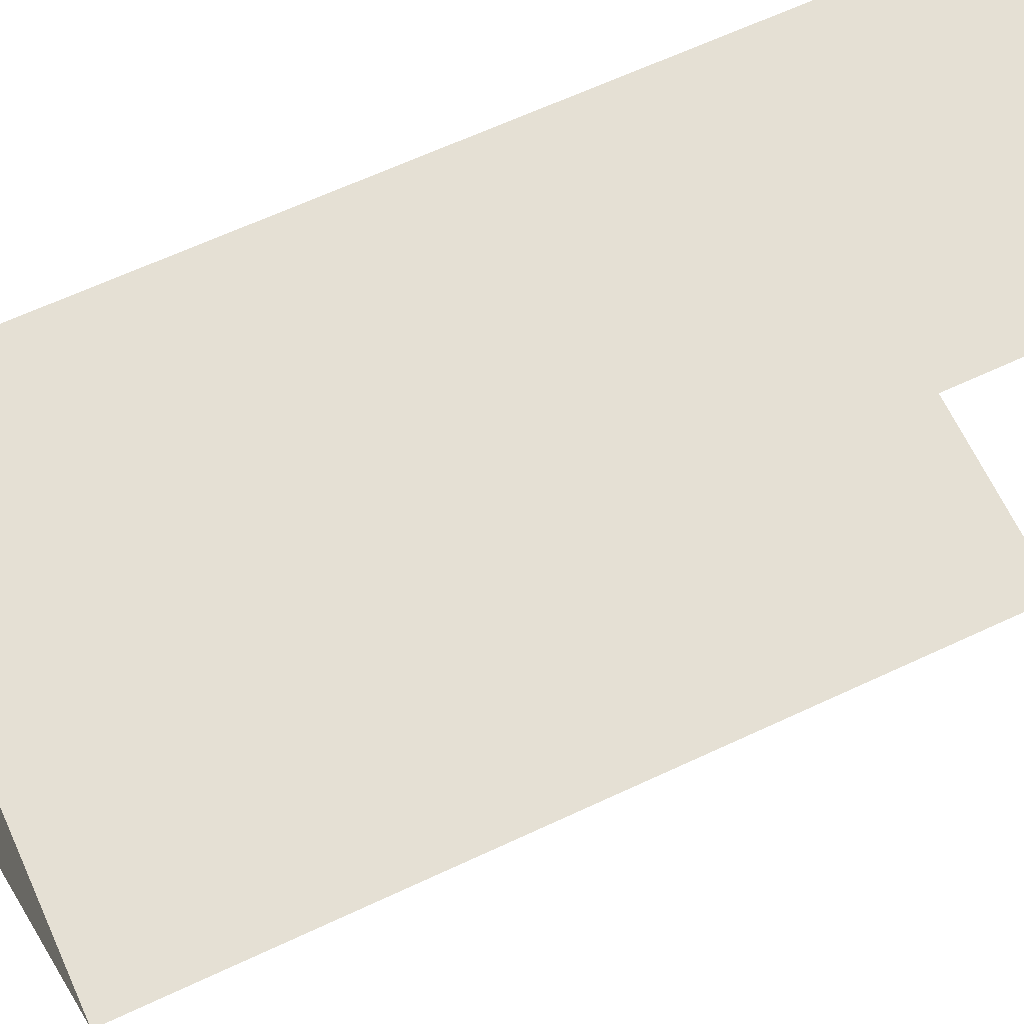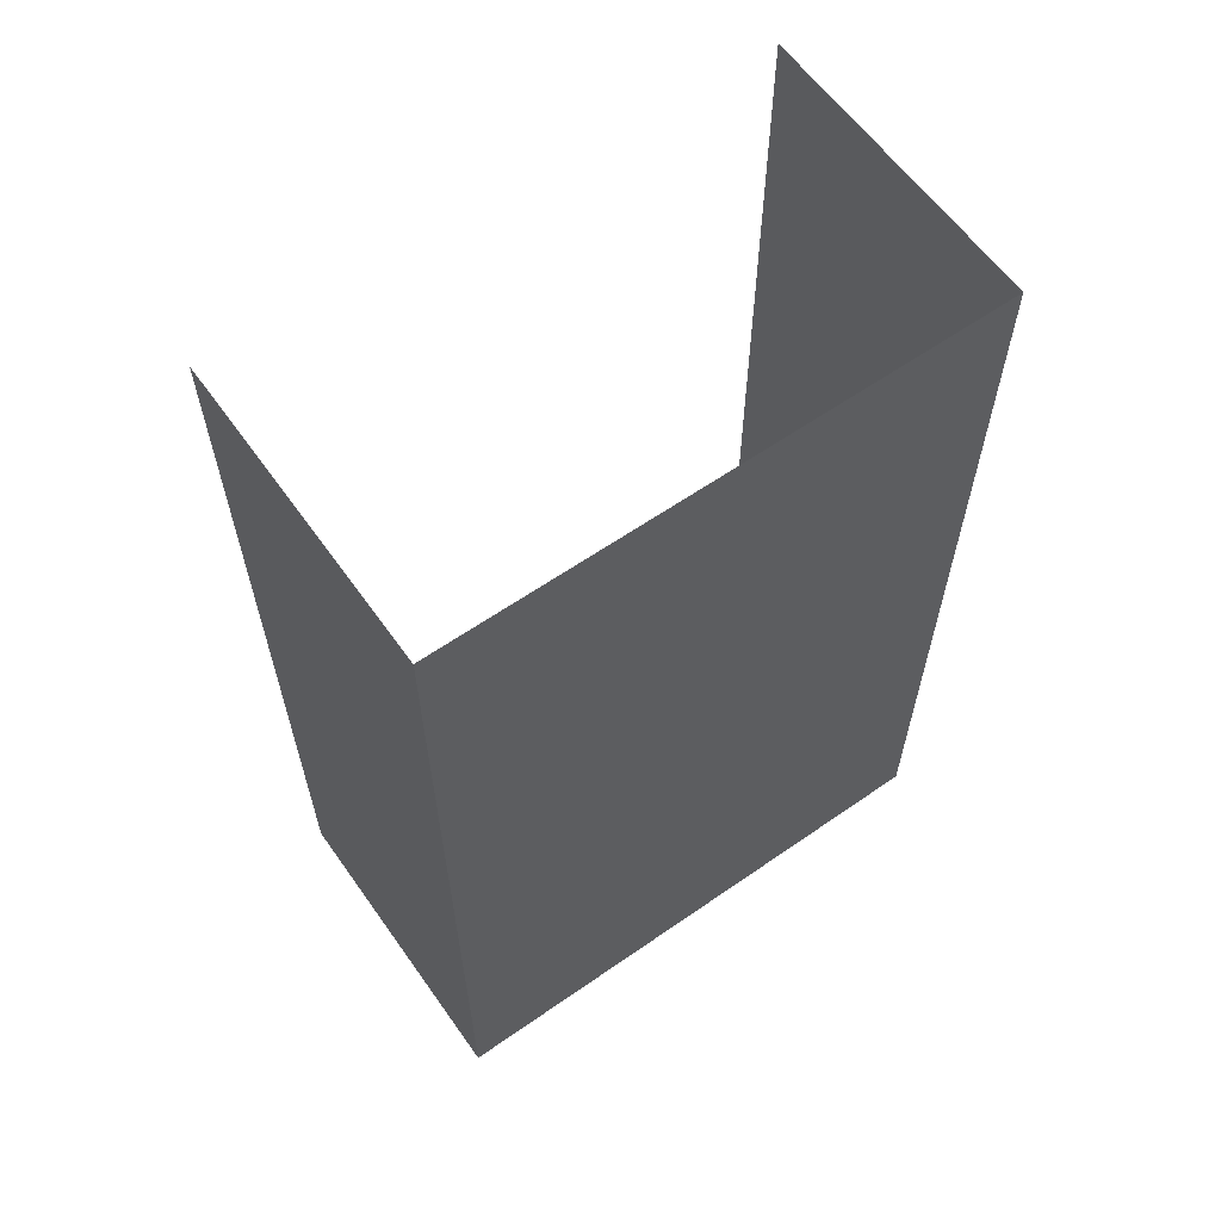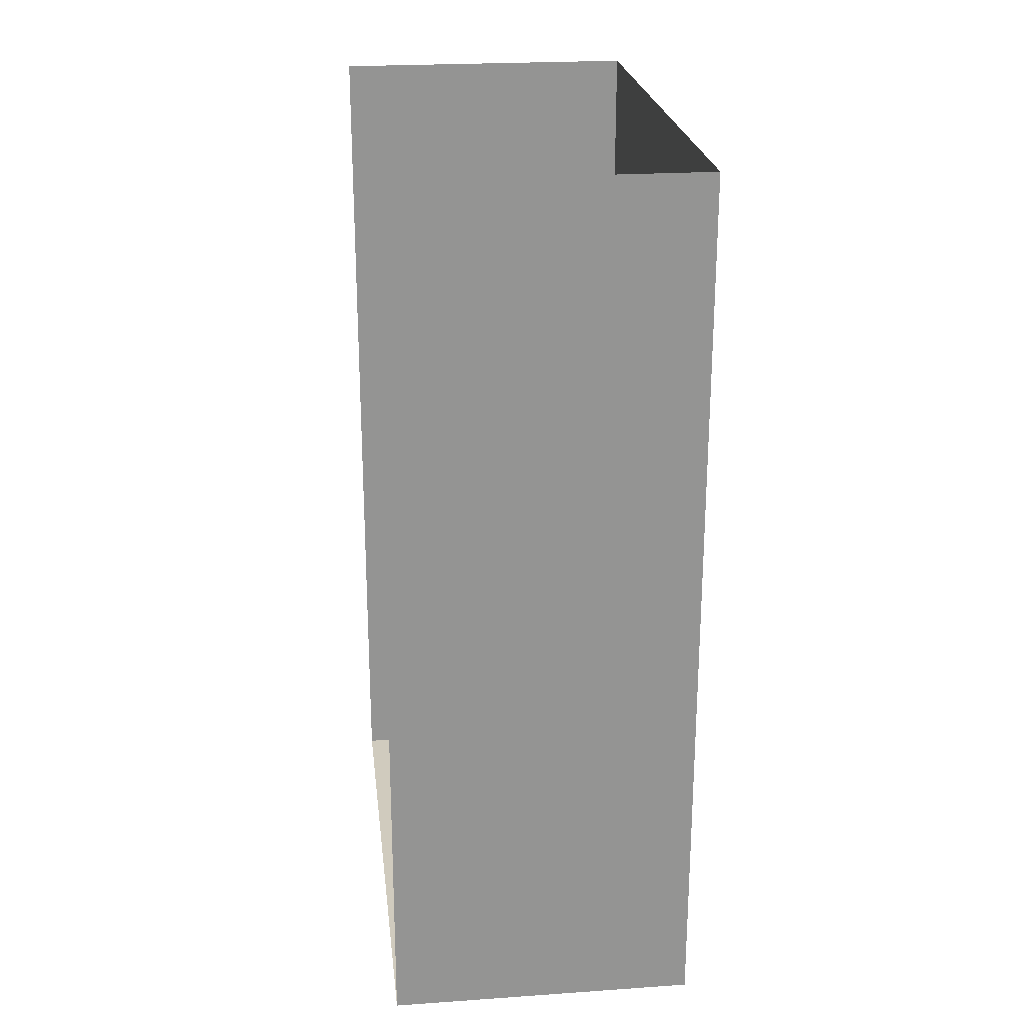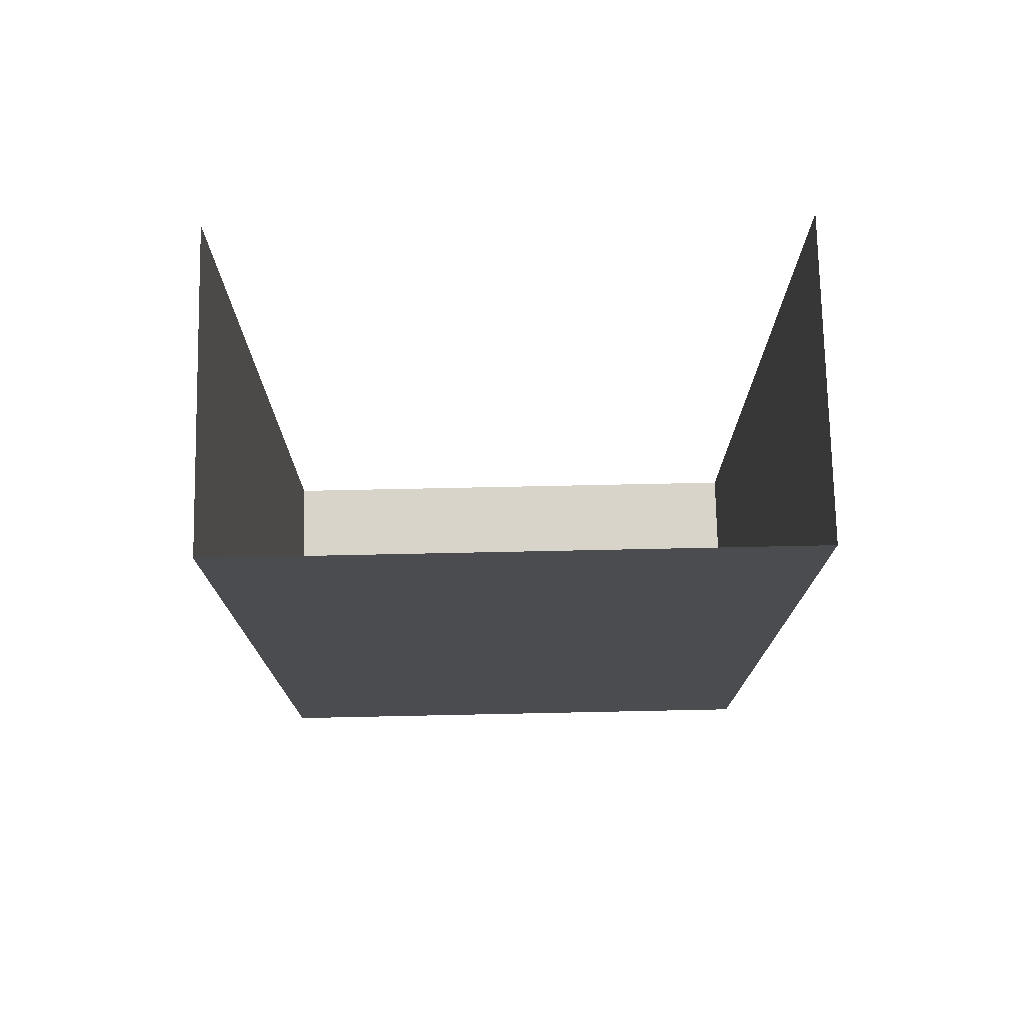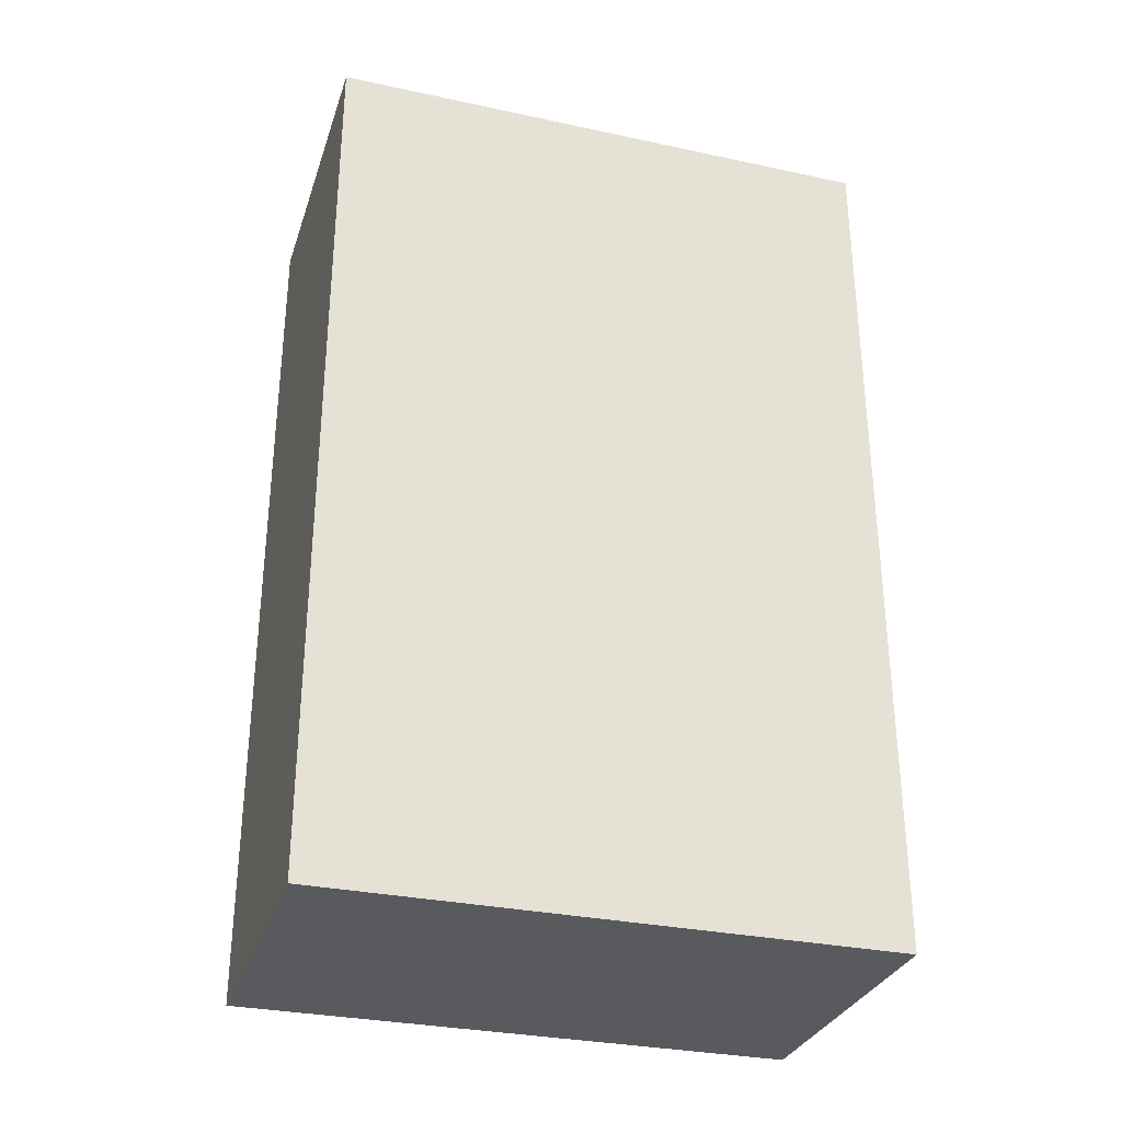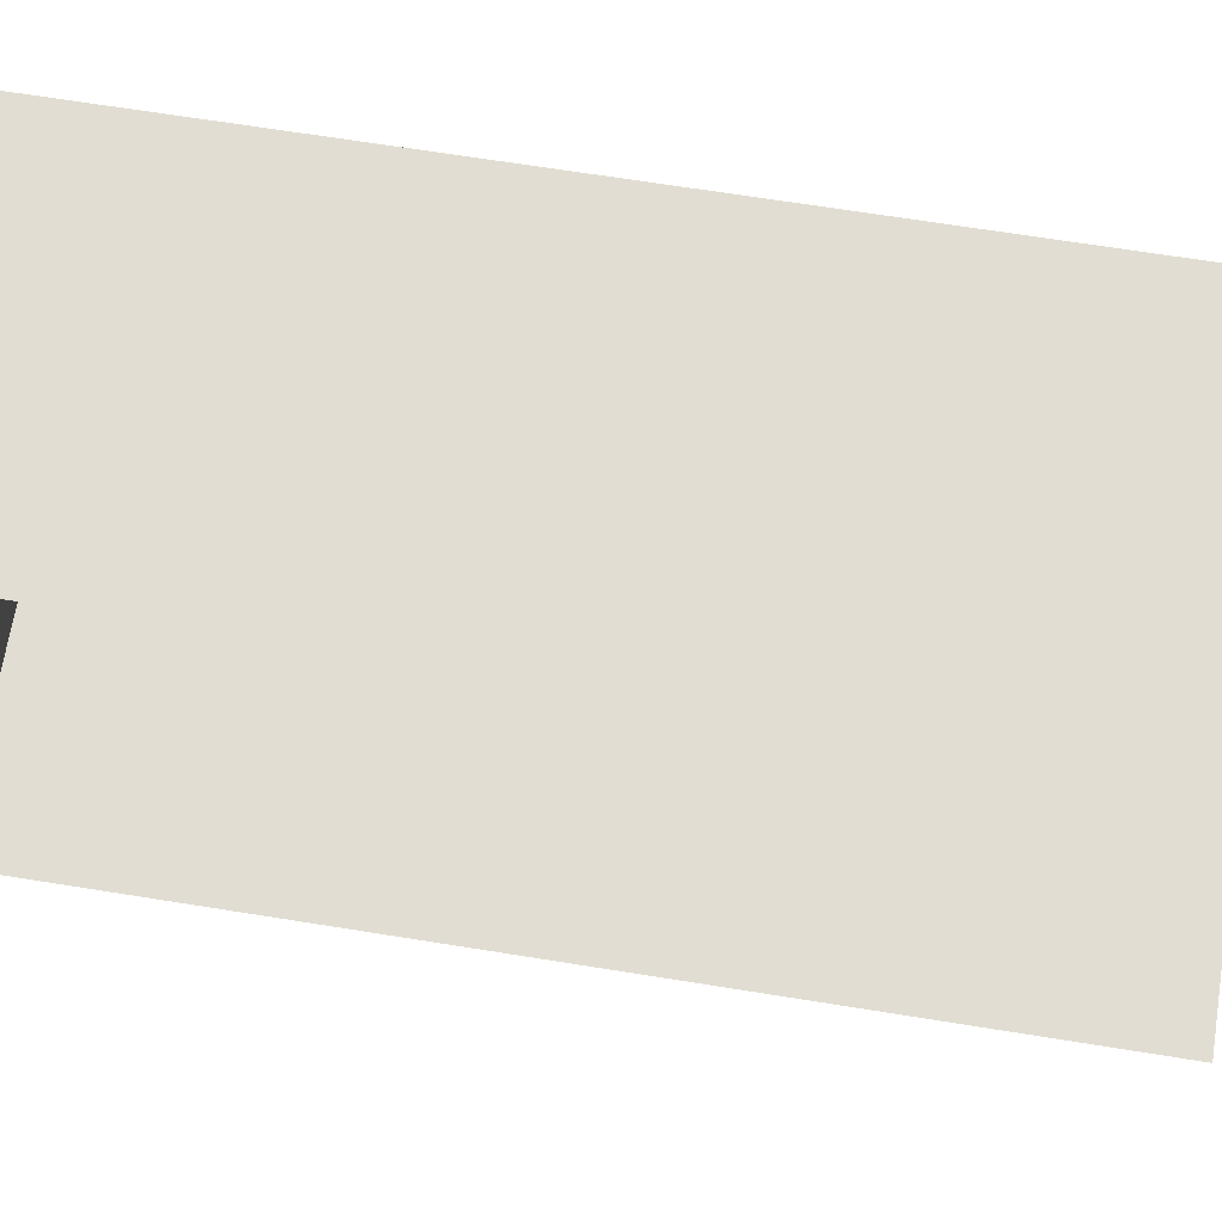
<metadata>
{"format":"obj","ext":"obj","renderer":"f3d","projection":"perspective","resolution":1024,"background":"white","views":[{"elev":65.7,"azim":-115.0,"up":"+Y"},{"elev":61.1,"azim":54.7,"up":"+Z"},{"elev":23.4,"azim":-6.6,"up":"+Z"},{"elev":74.9,"azim":88.8,"up":"+Z"},{"elev":-31.1,"azim":73.0,"up":"+Z"},{"elev":68.3,"azim":-80.9,"up":"+Y"}]}
</metadata>
<code>
g default
v 0.6623 -7.043 30.73
v 21.66 -7.043 30.73
v 0.6623 30.68 30.73
v 21.66 30.68 30.73
v 0.6623 30.68 -29.27
v 21.66 30.68 -29.27
v 0.6623 -7.043 -29.27
v 21.66 -7.043 -29.27
g roomright_object walls
f 3 4 6 5
f 5 6 8 7
f 7 8 2 1
f 2 8 6 4

</code>
